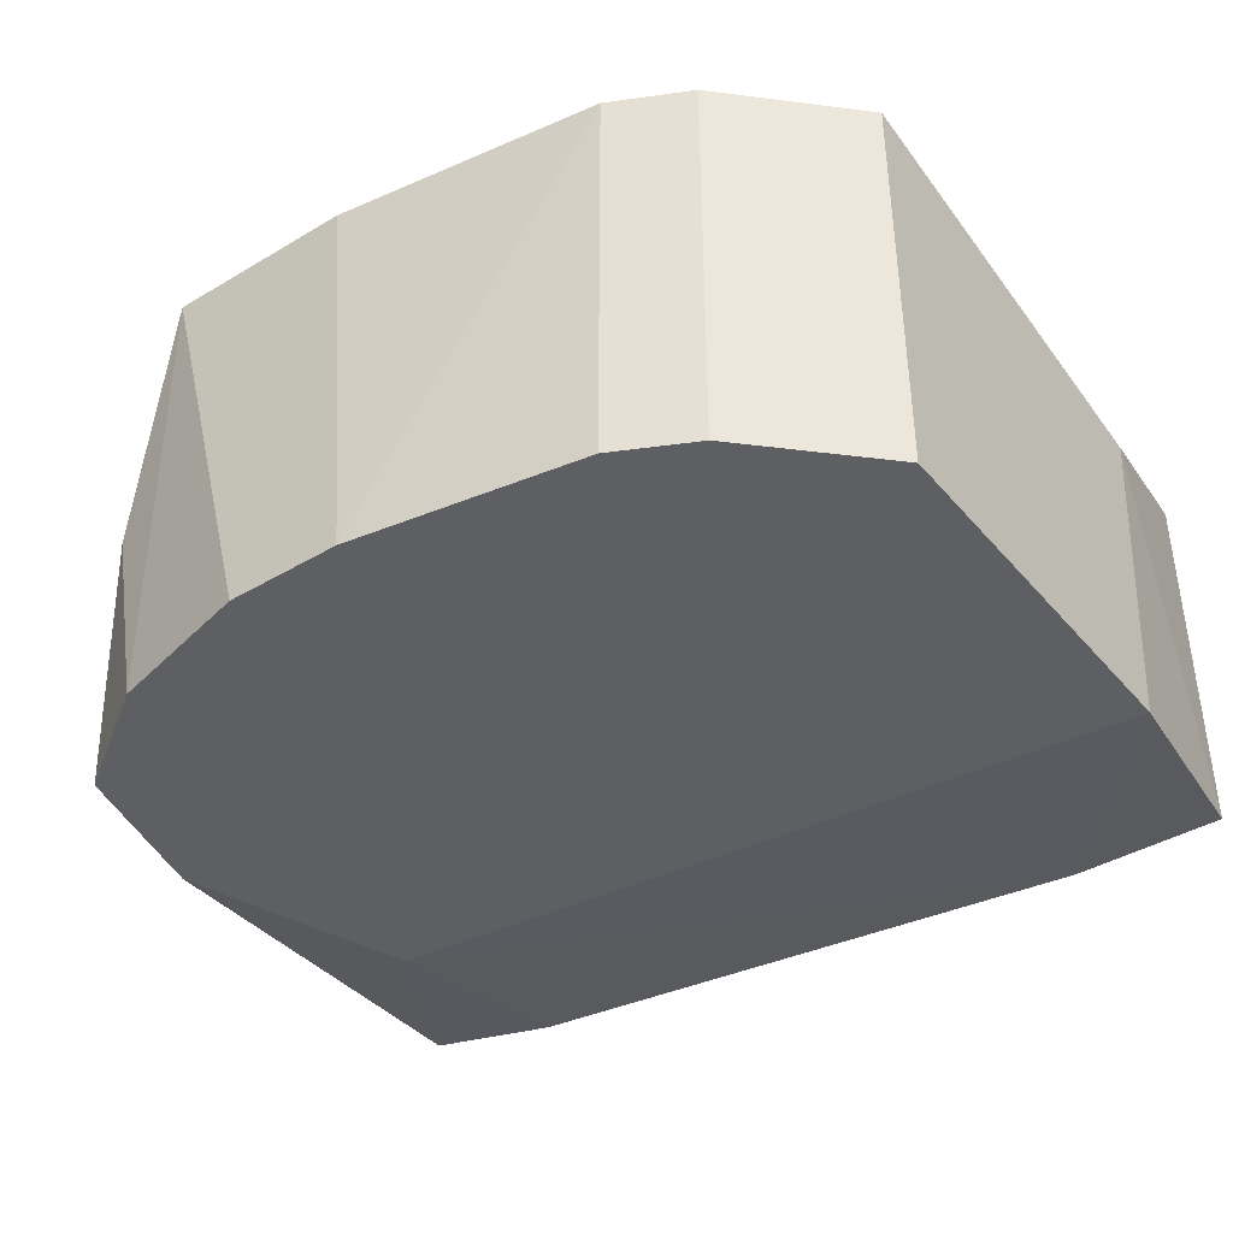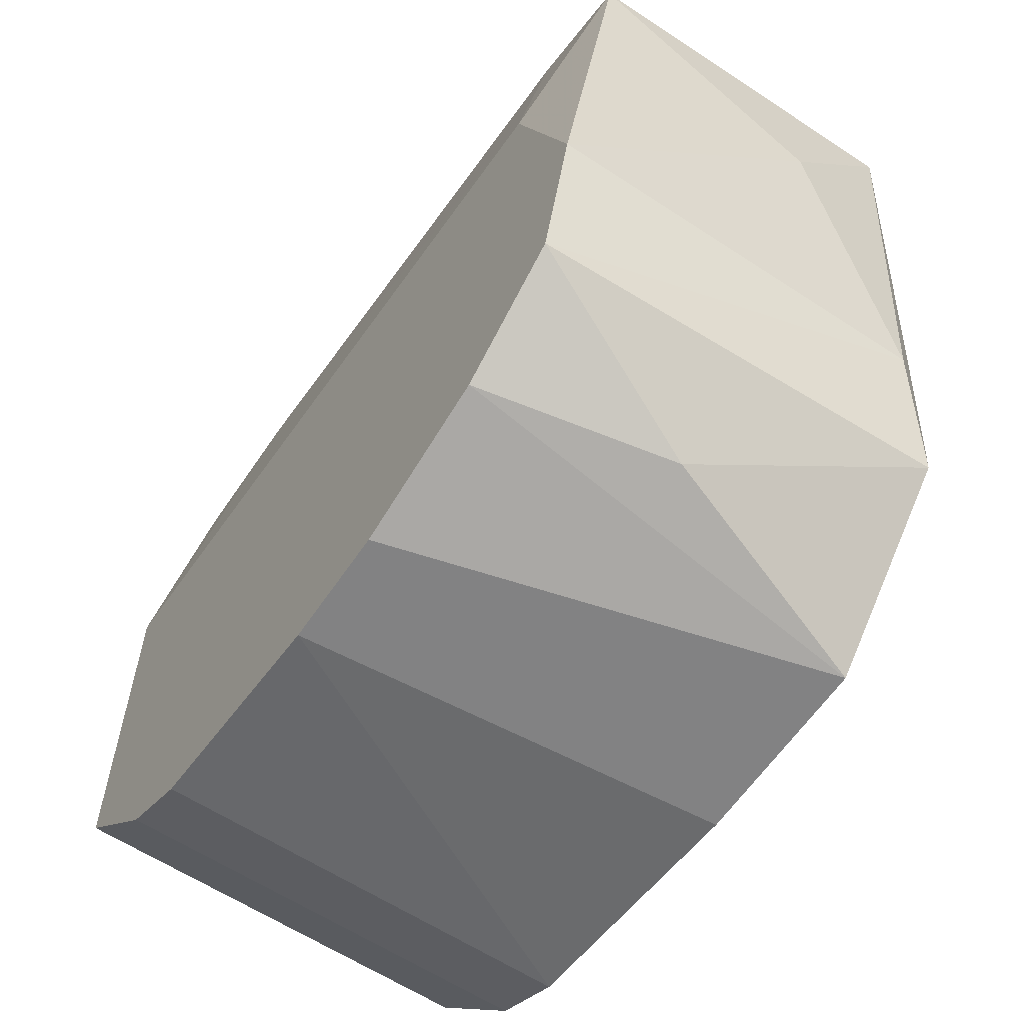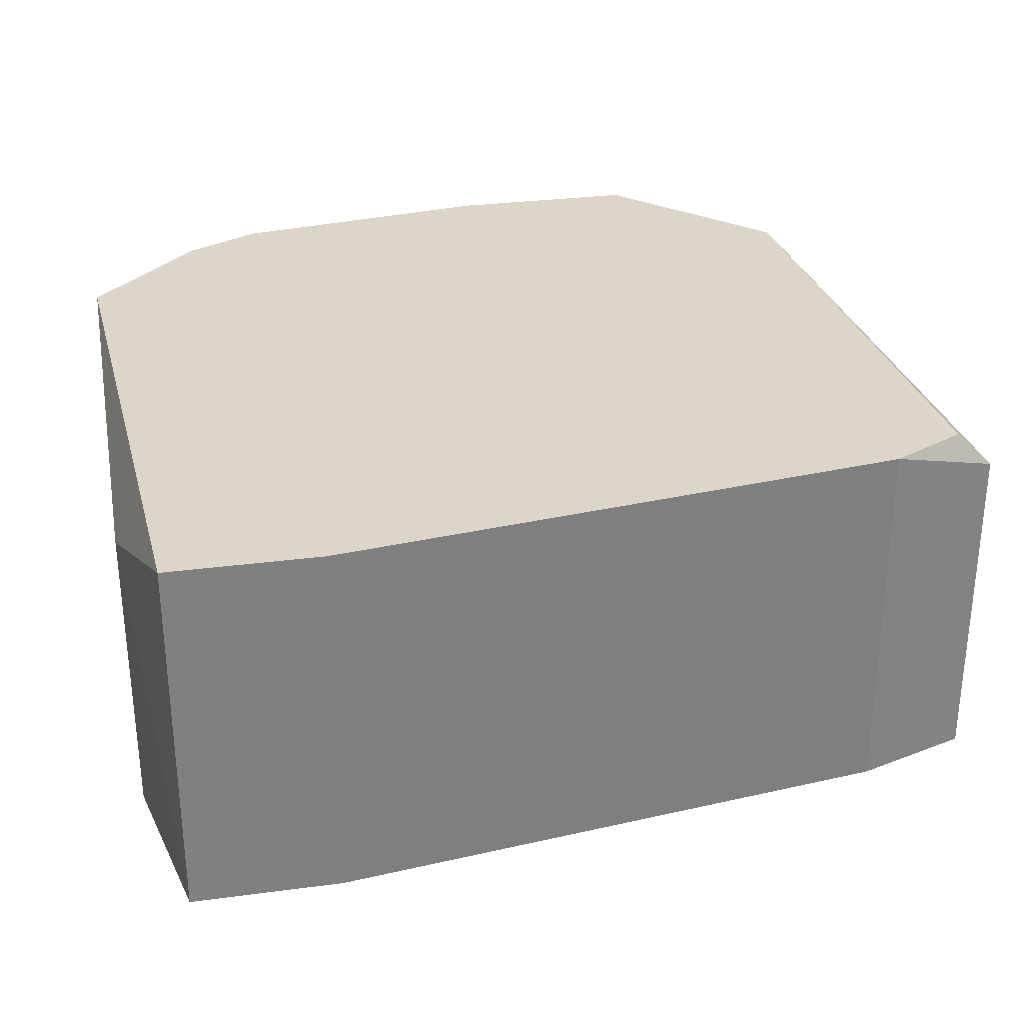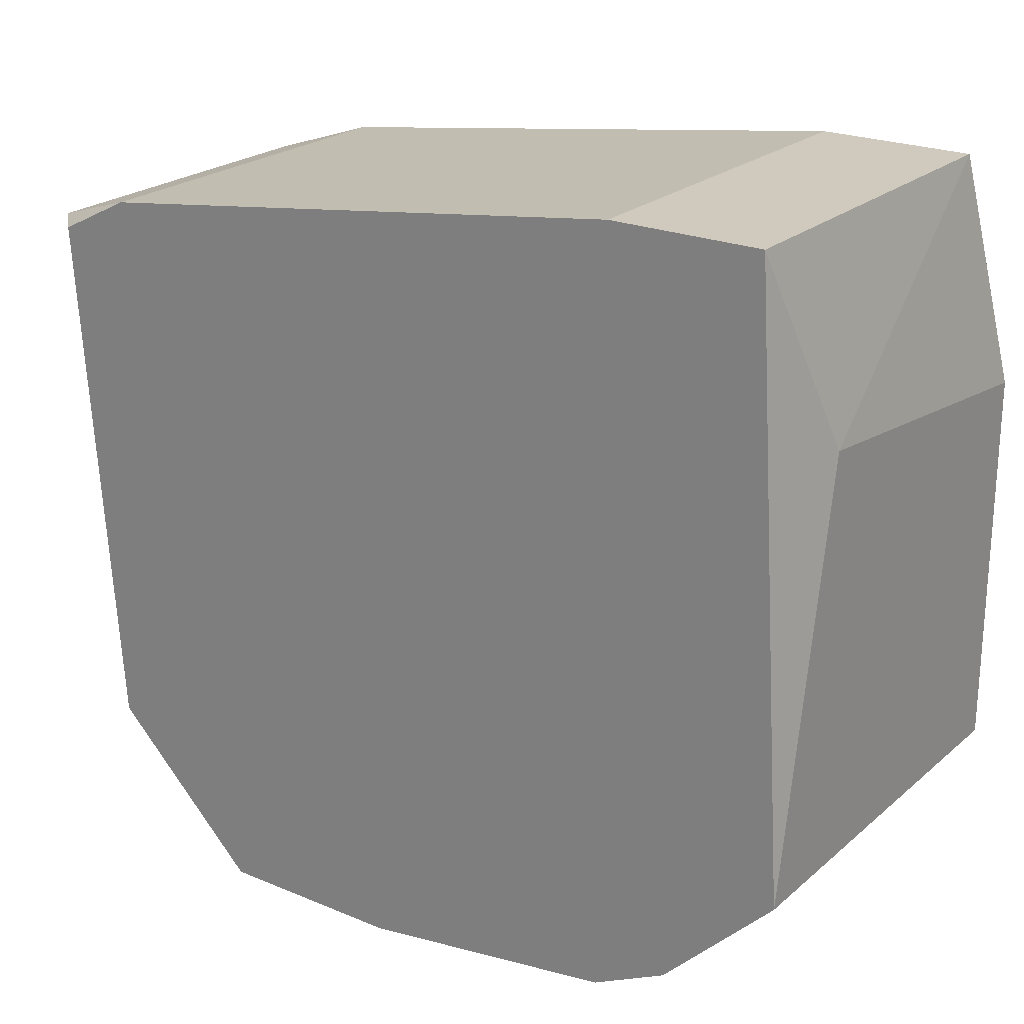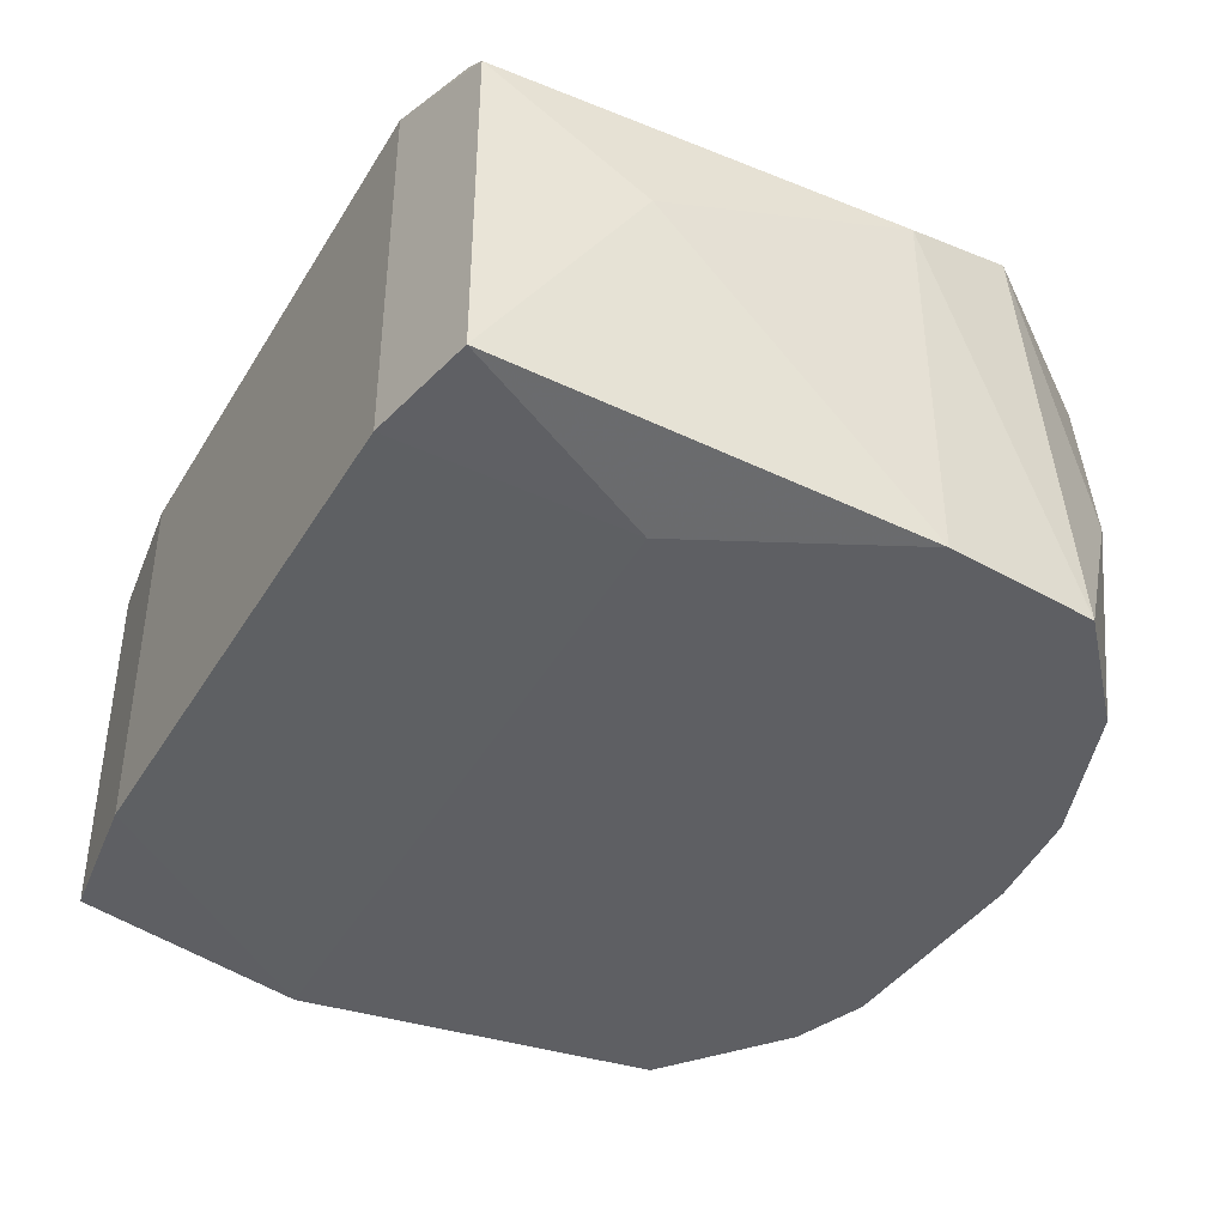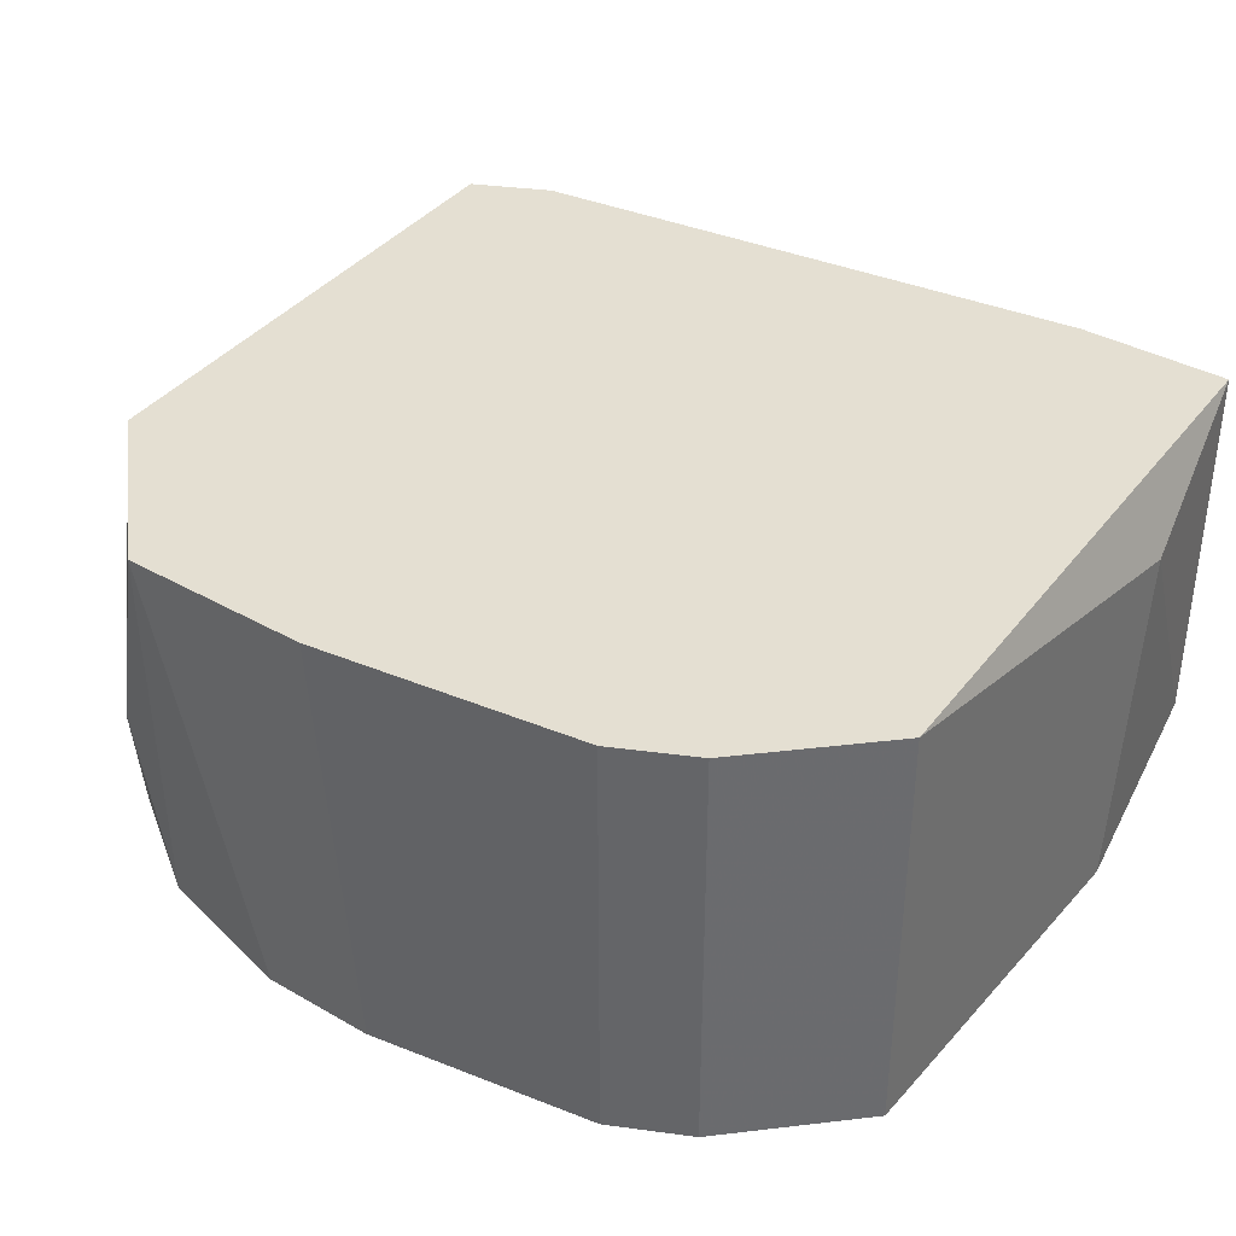
<metadata>
{"format":"obj","ext":"obj","renderer":"f3d","projection":"perspective","resolution":1024,"background":"white","views":[{"elev":-40.3,"azim":36.2,"up":"+Z"},{"elev":-60.9,"azim":-123.9,"up":"+Y"},{"elev":30.2,"azim":169.1,"up":"+Z"},{"elev":22.9,"azim":35.4,"up":"+Y"},{"elev":-40.5,"azim":-111.0,"up":"+Z"},{"elev":37.0,"azim":36.4,"up":"+Z"}]}
</metadata>
<code>
v 0.007762 0.01026 0.1457
v 0.007762 0.01026 0.131
v -0.0136 0.008922 0.1377
v -0.01627 0.01159 0.131
v -0.01627 0.01293 0.1457
v -0.01226 0.008922 0.131
v -0.0176 0.03162 0.1457
v -0.0176 0.01694 0.1443
v -0.0176 0.01694 0.131
v 0.005095 0.008922 0.1457
v 0.005095 0.008922 0.131
v 0.005095 0.03562 0.1323
v 0.005095 0.03562 0.1457
v 0.01177 0.02761 0.131
v 0.01177 0.02895 0.143
v 0.01177 0.01426 0.1457
v 0.01177 0.01426 0.131
v -0.01894 0.03162 0.1323
v -0.01894 0.03162 0.1443
v -0.01894 0.02627 0.1403
v -0.01493 0.03295 0.1323
v -0.01493 0.03295 0.1457
v -0.01493 0.02494 0.131
v 0.01043 0.03562 0.1323
v 0.01043 0.03562 0.1457
v -0.002919 0.007585 0.131
v -0.01092 0.007585 0.1457
v -0.00425 0.007585 0.1457
v -0.00692 0.007585 0.131
f 5 22 7
f 1 25 5
f 17 6 9
f 1 5 27
f 6 17 11
f 25 1 16
f 1 17 16
f 16 17 14
f 17 9 14
f 18 19 22
f 5 25 22
f 25 24 12
f 24 14 12
f 6 11 26
f 9 6 4
f 1 27 10
f 11 1 10
f 26 11 10
f 9 18 23
f 14 9 23
f 12 14 23
f 24 25 15
f 25 16 15
f 16 14 15
f 14 24 15
f 18 22 21
f 22 12 21
f 23 18 21
f 12 23 21
f 19 18 20
f 18 9 20
f 22 25 13
f 25 12 13
f 12 22 13
f 5 19 8
f 9 4 8
f 4 5 8
f 19 20 8
f 20 9 8
f 27 26 28
f 10 27 28
f 26 10 28
f 6 27 3
f 27 5 3
f 4 6 3
f 5 4 3
f 27 6 29
f 6 26 29
f 26 27 29
f 17 1 2
f 1 11 2
f 11 17 2
f 19 5 7
f 22 19 7

</code>
